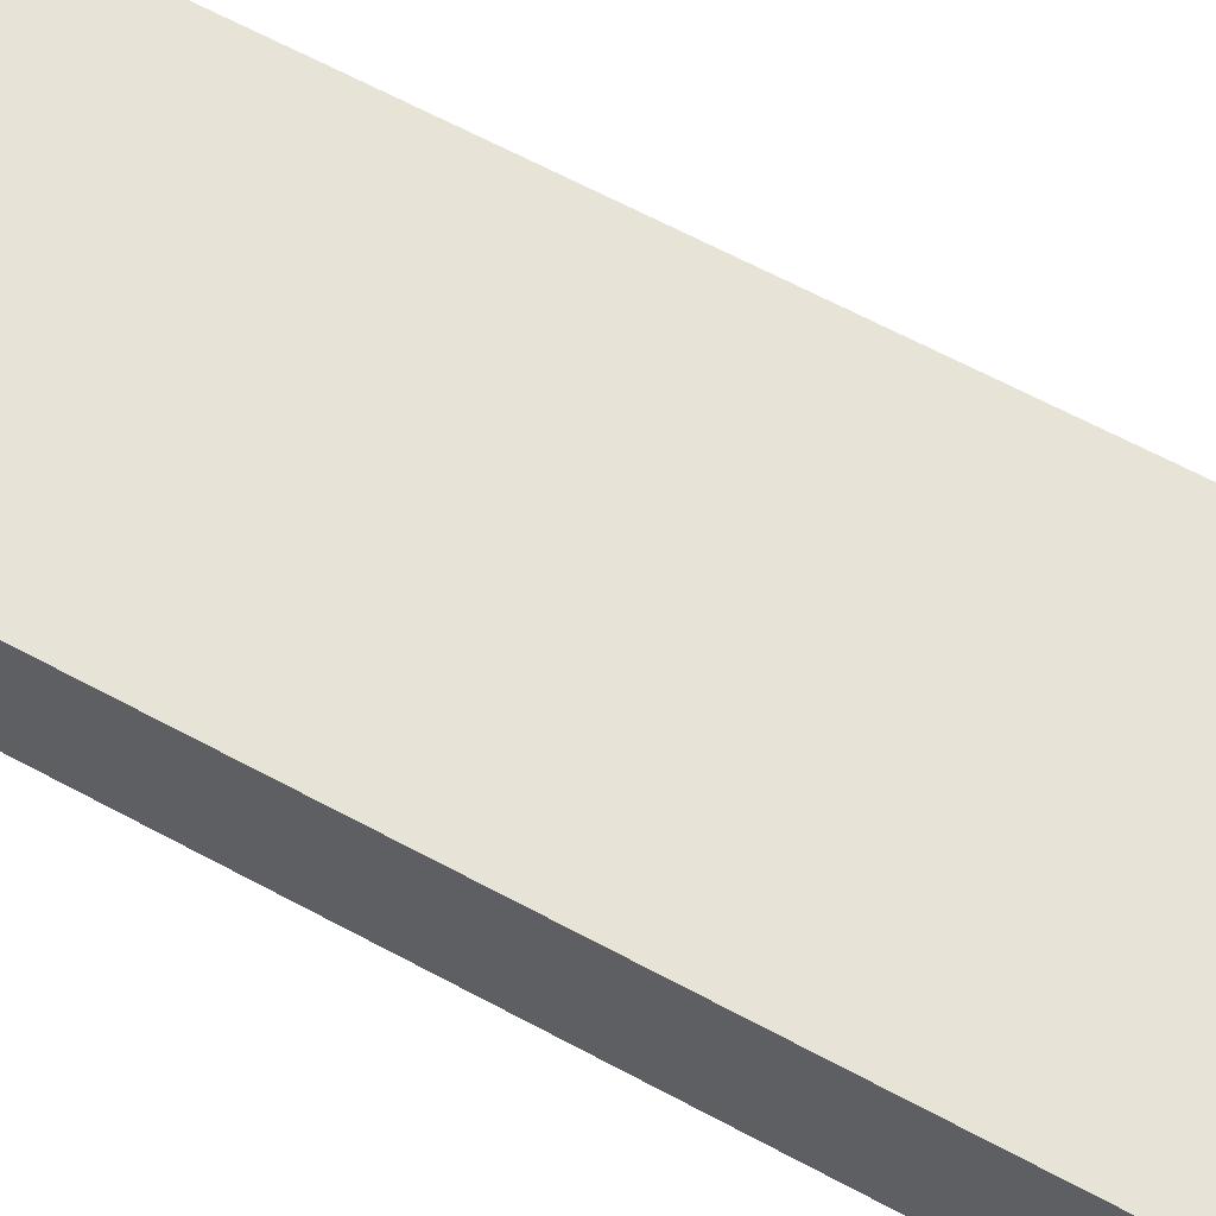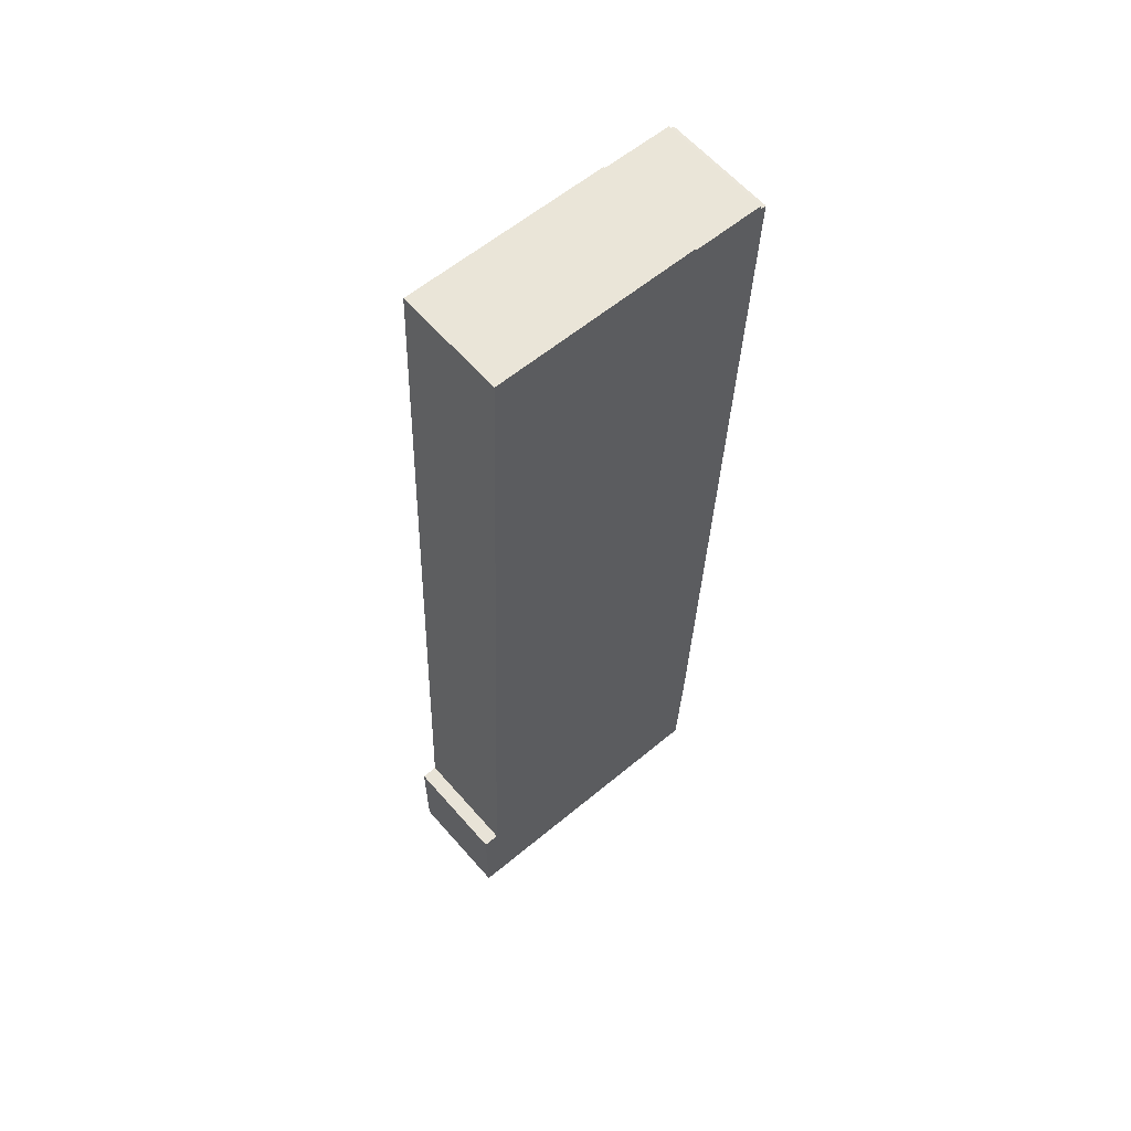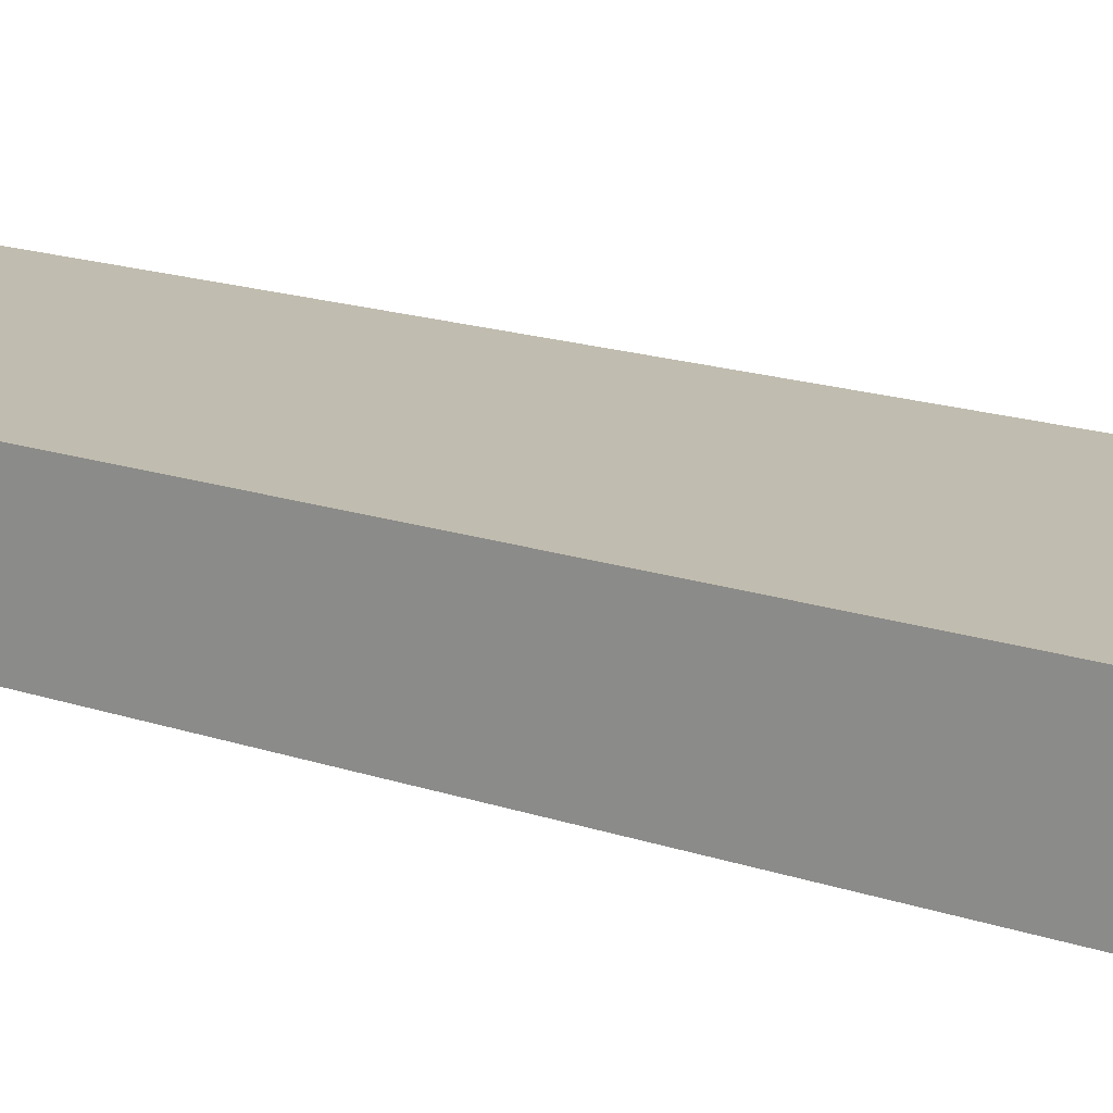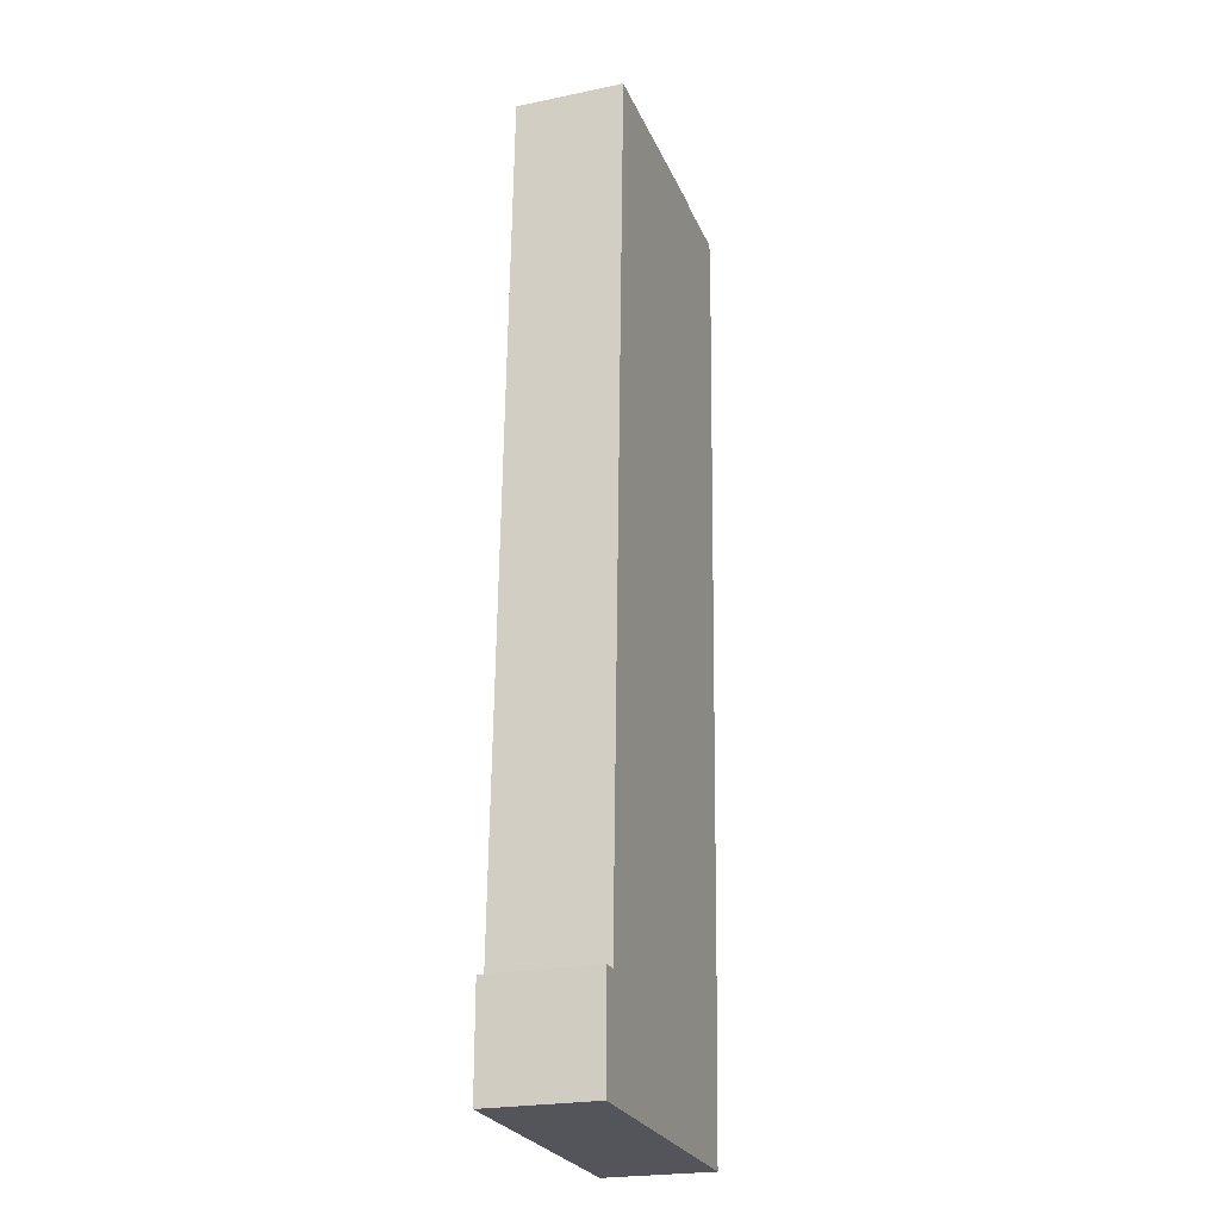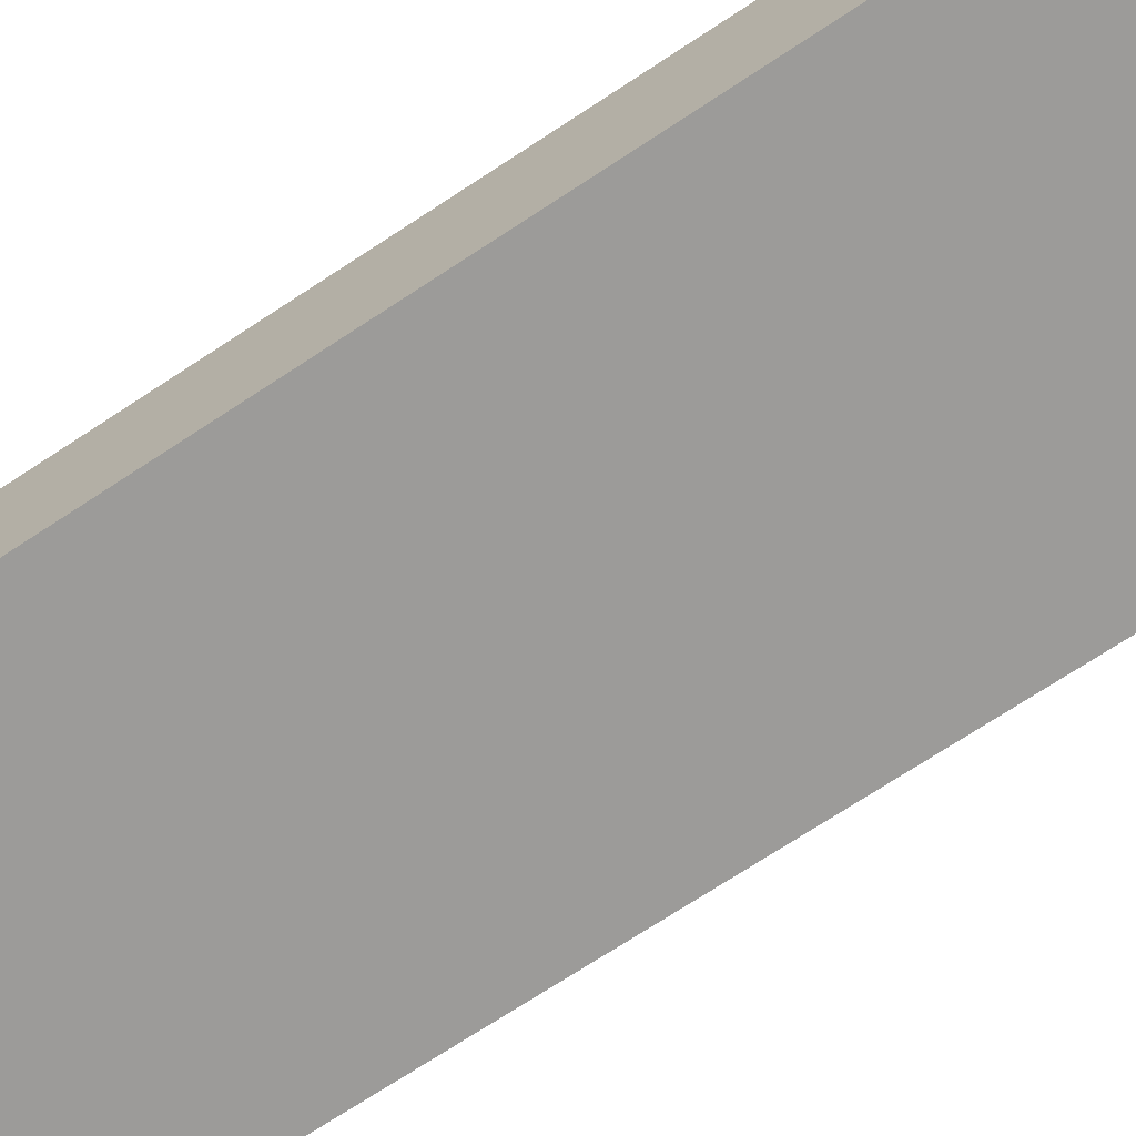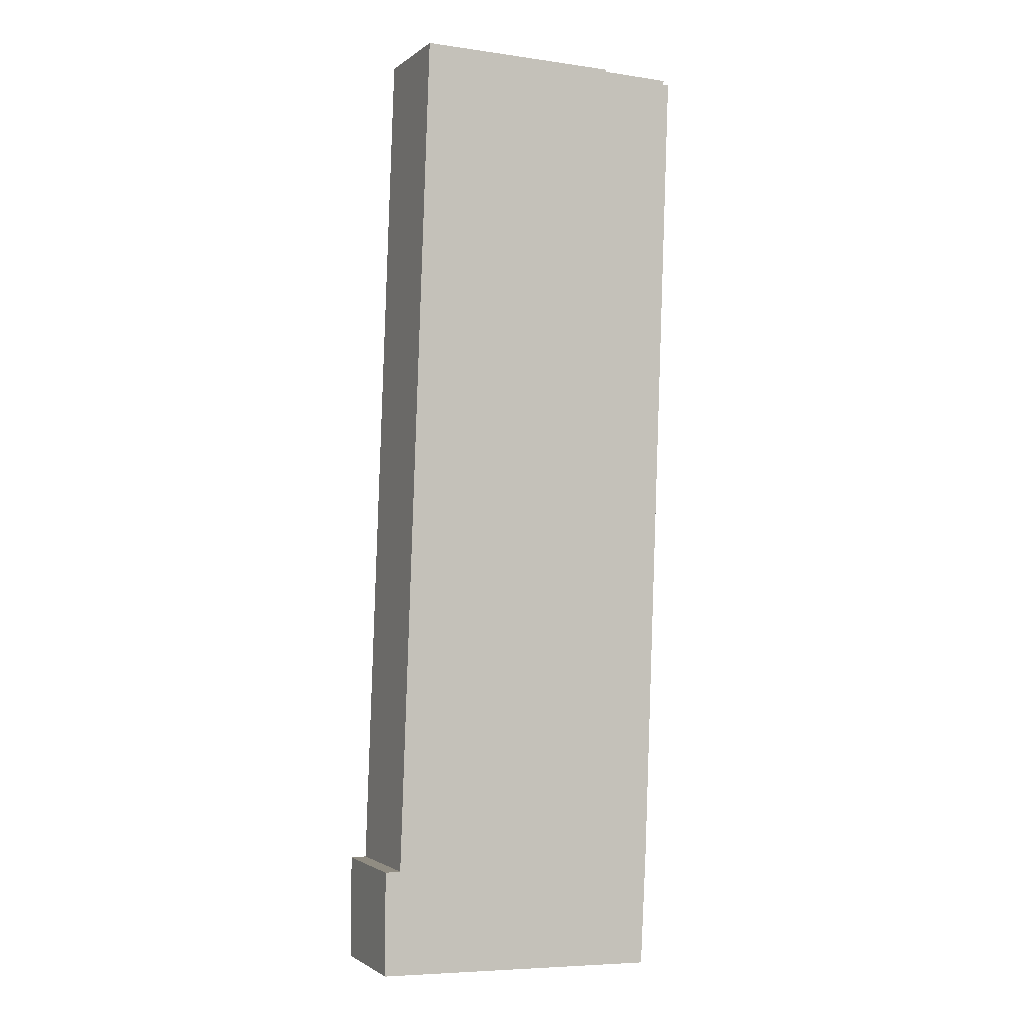
<metadata>
{"format":"obj","ext":"obj","renderer":"f3d","projection":"perspective","resolution":1024,"background":"white","views":[{"elev":62.4,"azim":121.0,"up":"+Y"},{"elev":61.0,"azim":-40.9,"up":"+Z"},{"elev":16.3,"azim":127.7,"up":"+Y"},{"elev":-23.1,"azim":-70.7,"up":"+Z"},{"elev":-69.9,"azim":125.7,"up":"+Y"},{"elev":-1.8,"azim":-23.5,"up":"+Z"}]}
</metadata>
<code>
v  0 3.515 2.152e-16
v  9.647 3.515 3.566
v  9.453 3.515 -0.338
v  0.516 3.515 3.396
v  0.005 3.515 3.392
v  10.62 3.515 30.63
v  1.518 3.515 31.12
v  10.43 3.515 30.65
v  8.136 3.515 30.86
v  10.13 3.515 30.79
v  10.44 3.515 30.78
v  8.136 3.515 30.93
v  8.136 -1.894e-15 30.93
v  8.136 -1.89e-15 30.86
v  10.44 -1.885e-15 30.78
v  10.43 -1.877e-15 30.65
v  10.62 -1.876e-15 30.63
v  9.647 -2.184e-16 3.566
v  9.453 2.07e-17 -0.338
v  10.13 -1.885e-15 30.79
v  0.005 -2.077e-16 3.392
v  0.516 -2.079e-16 3.396
v  1.518 -1.905e-15 31.12
v  0 0 0
g defaultobject
f 1 2 3
f 2 1 4
f 4 1 5
f 4 6 2
f 6 4 7
f 6 7 8
f 8 7 9
f 8 9 10
f 8 10 11
f 9 7 12
f 13 9 12
f 9 13 14
f 15 8 11
f 8 15 16
f 17 2 6
f 2 17 18
f 2 18 3
f 3 18 19
f 14 10 9
f 10 14 11
f 11 14 15
f 15 14 20
f 16 6 8
f 6 16 17
f 21 4 5
f 4 21 22
f 23 12 7
f 12 23 13
f 19 1 3
f 1 19 24
f 24 5 1
f 5 24 21
f 22 7 4
f 7 22 23
f 18 24 19
f 24 18 22
f 24 22 21
f 22 18 23
f 23 18 17
f 23 17 16
f 23 16 14
f 14 16 20
f 20 16 15
f 23 14 13

</code>
